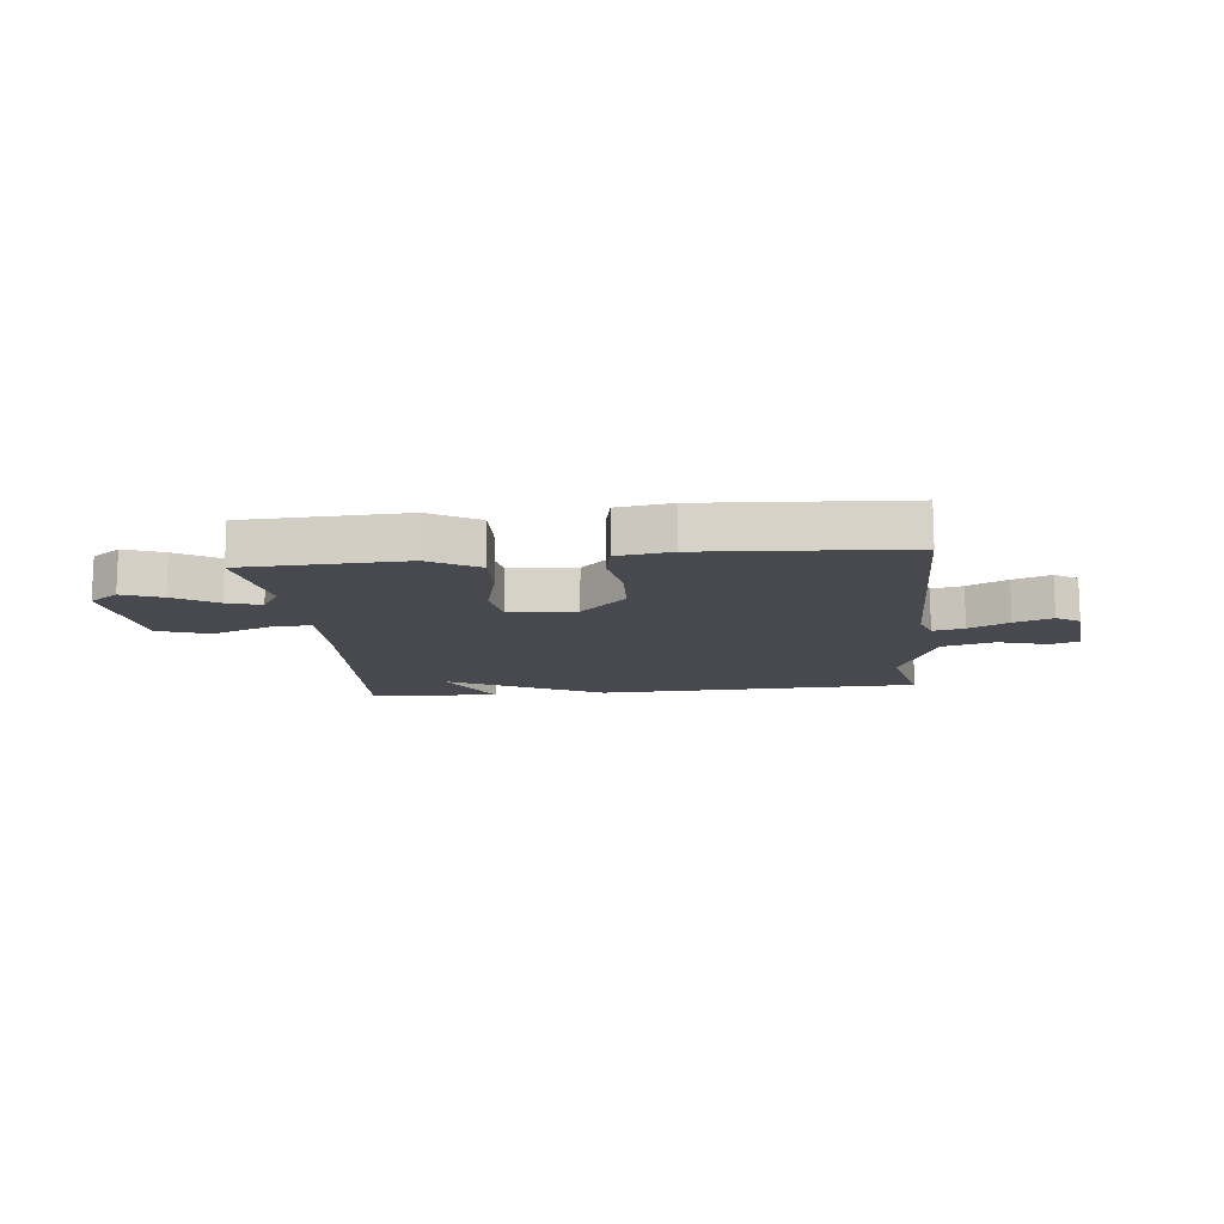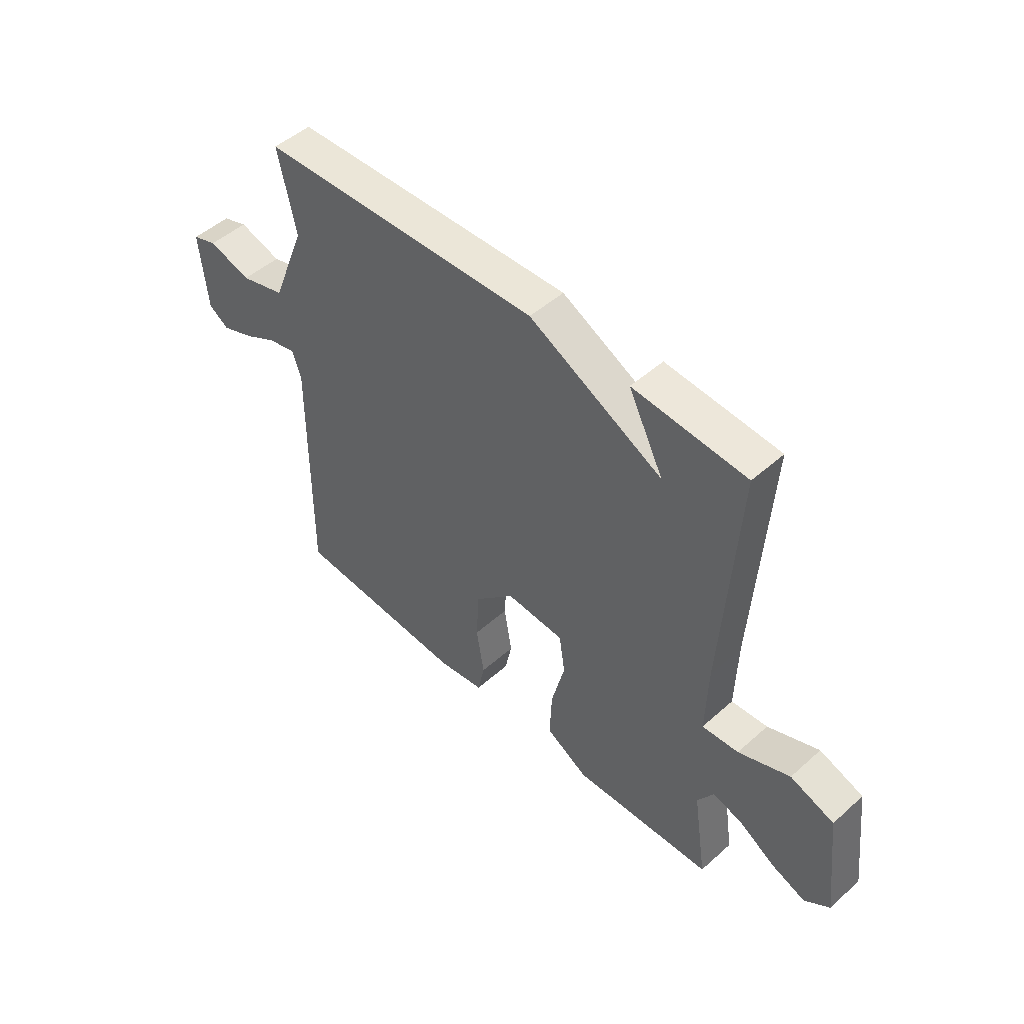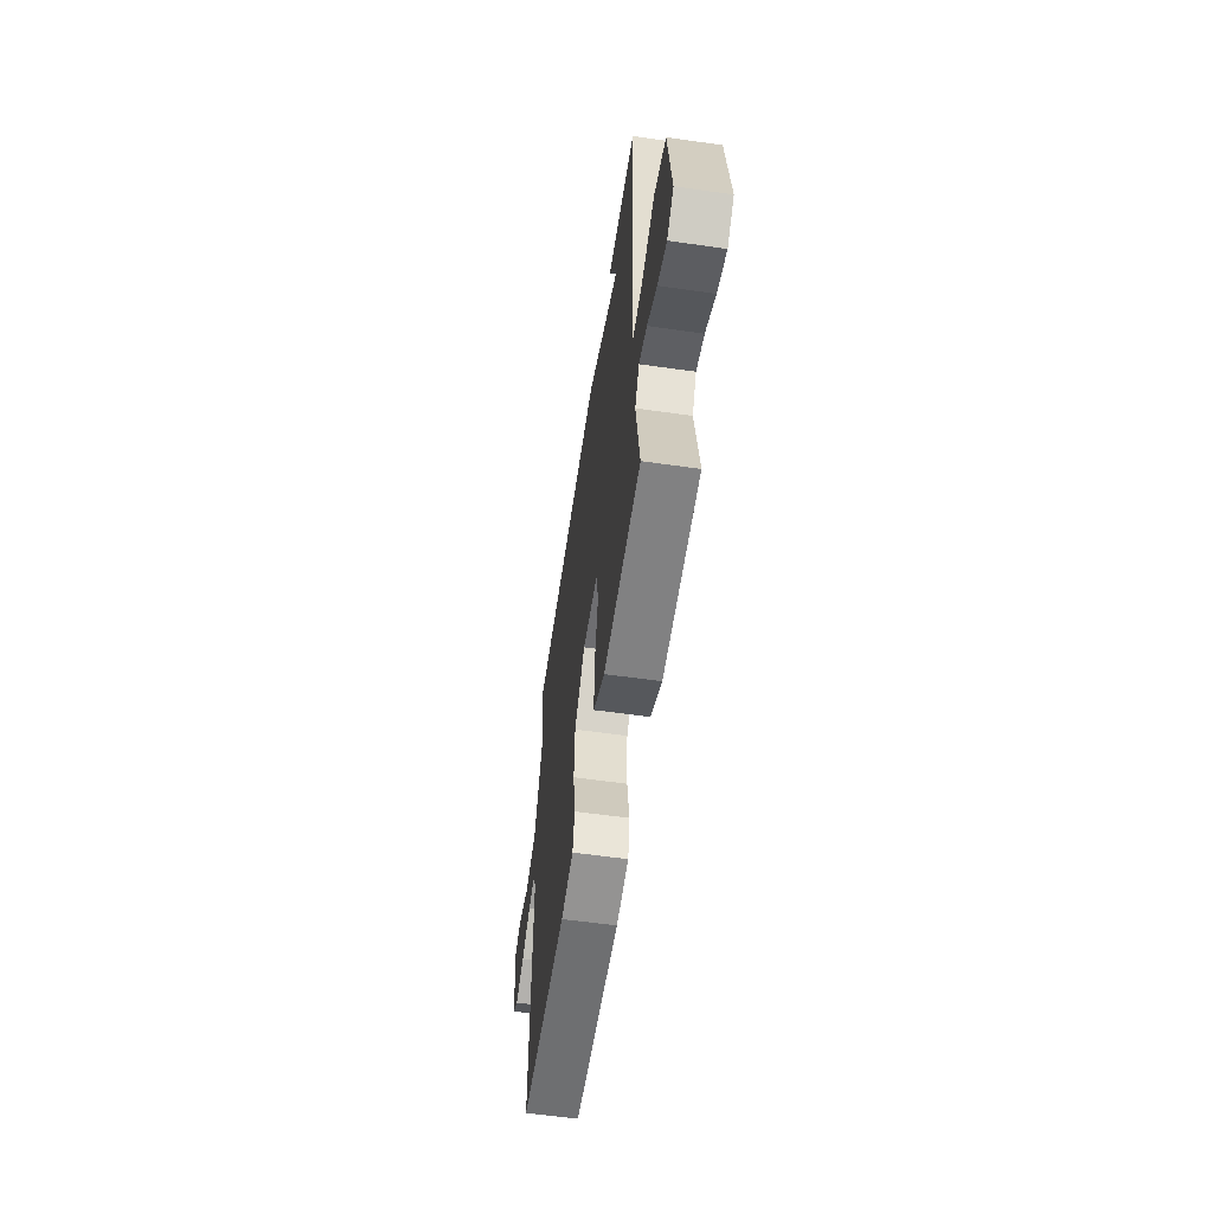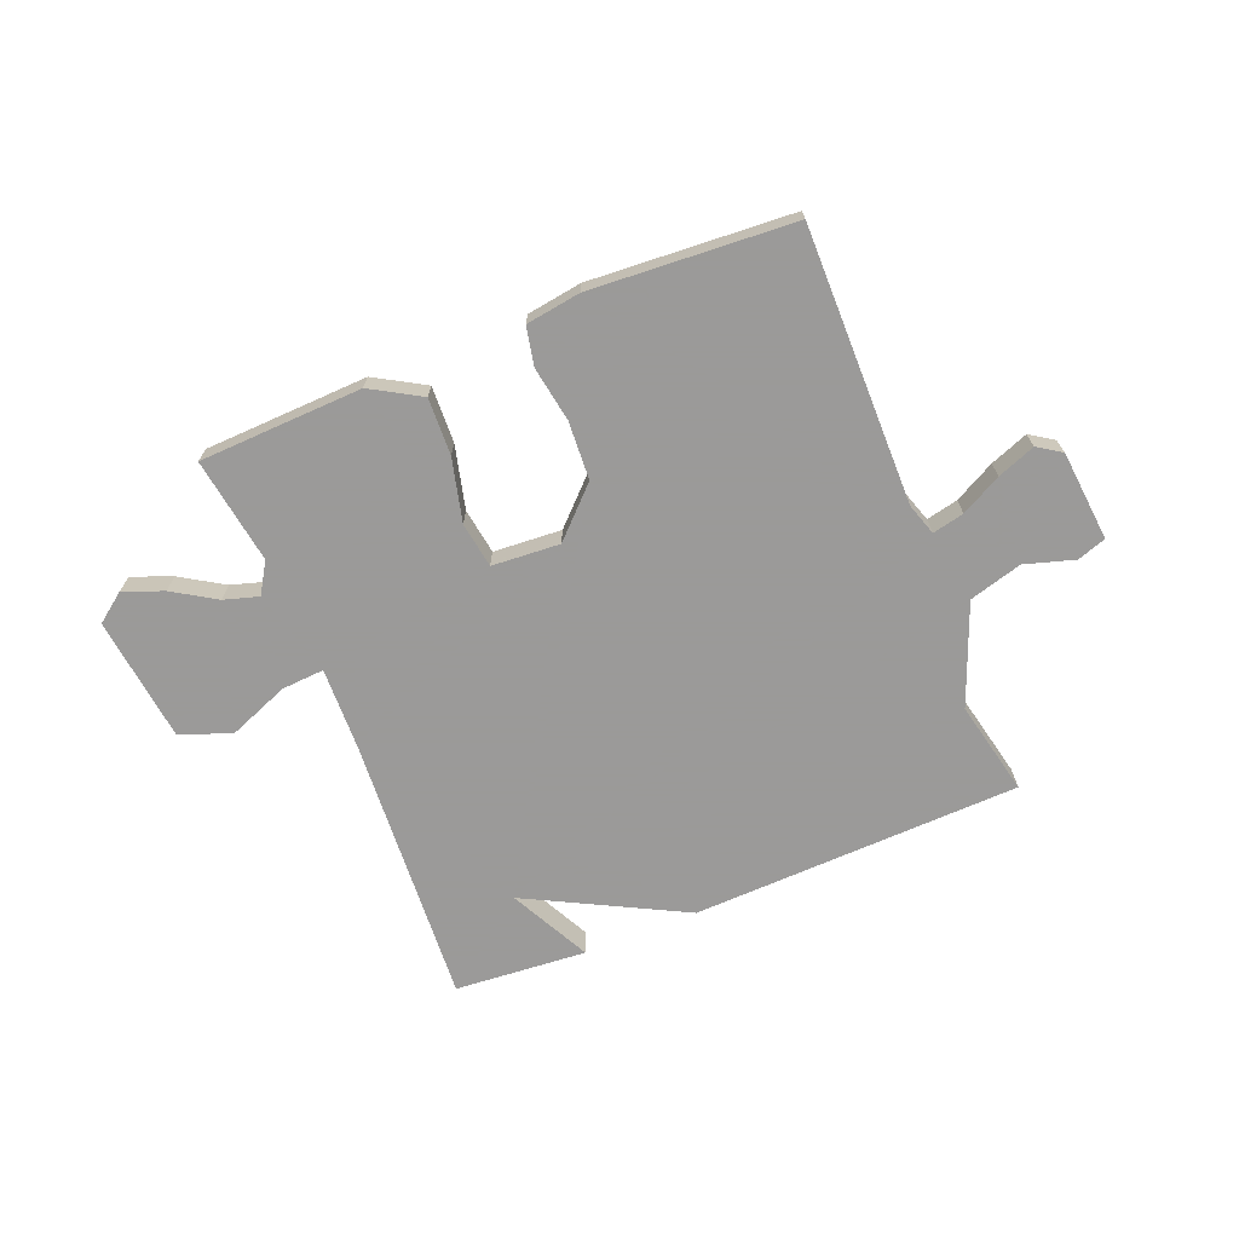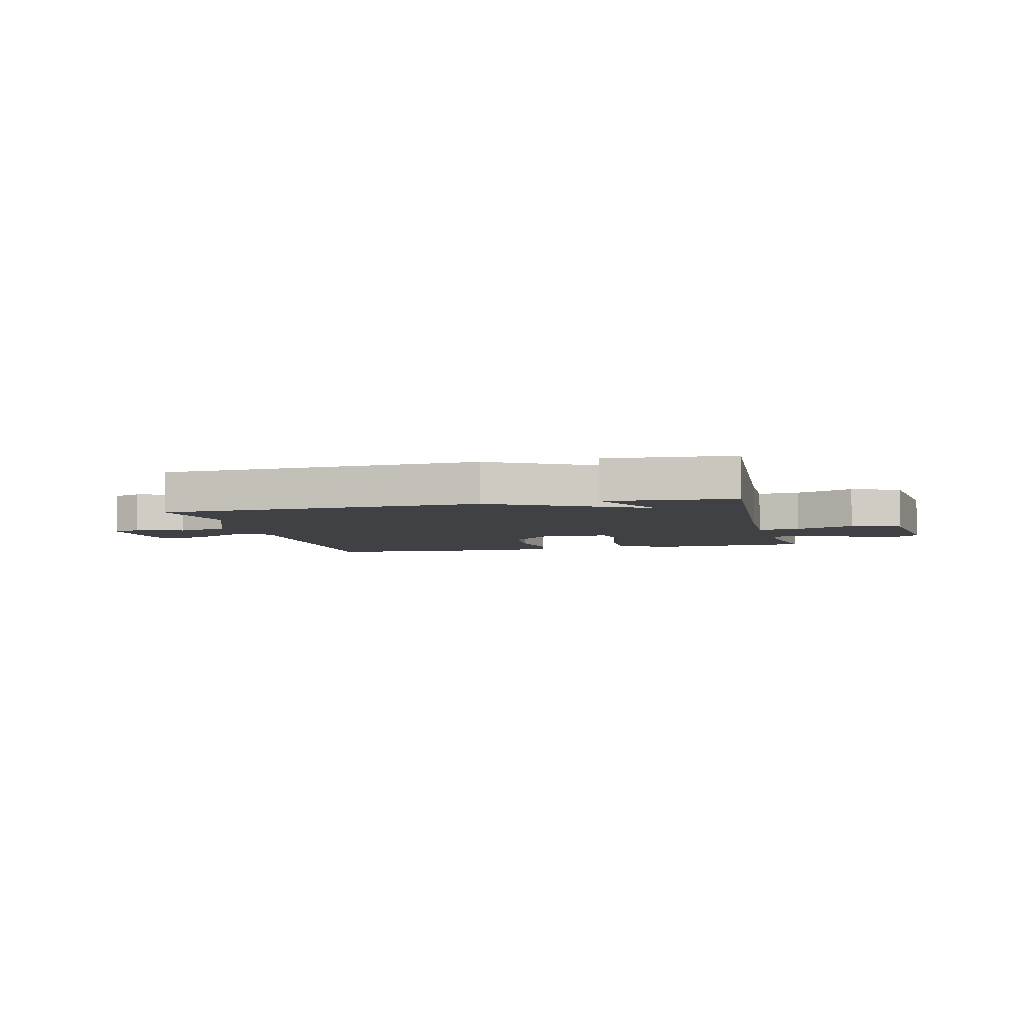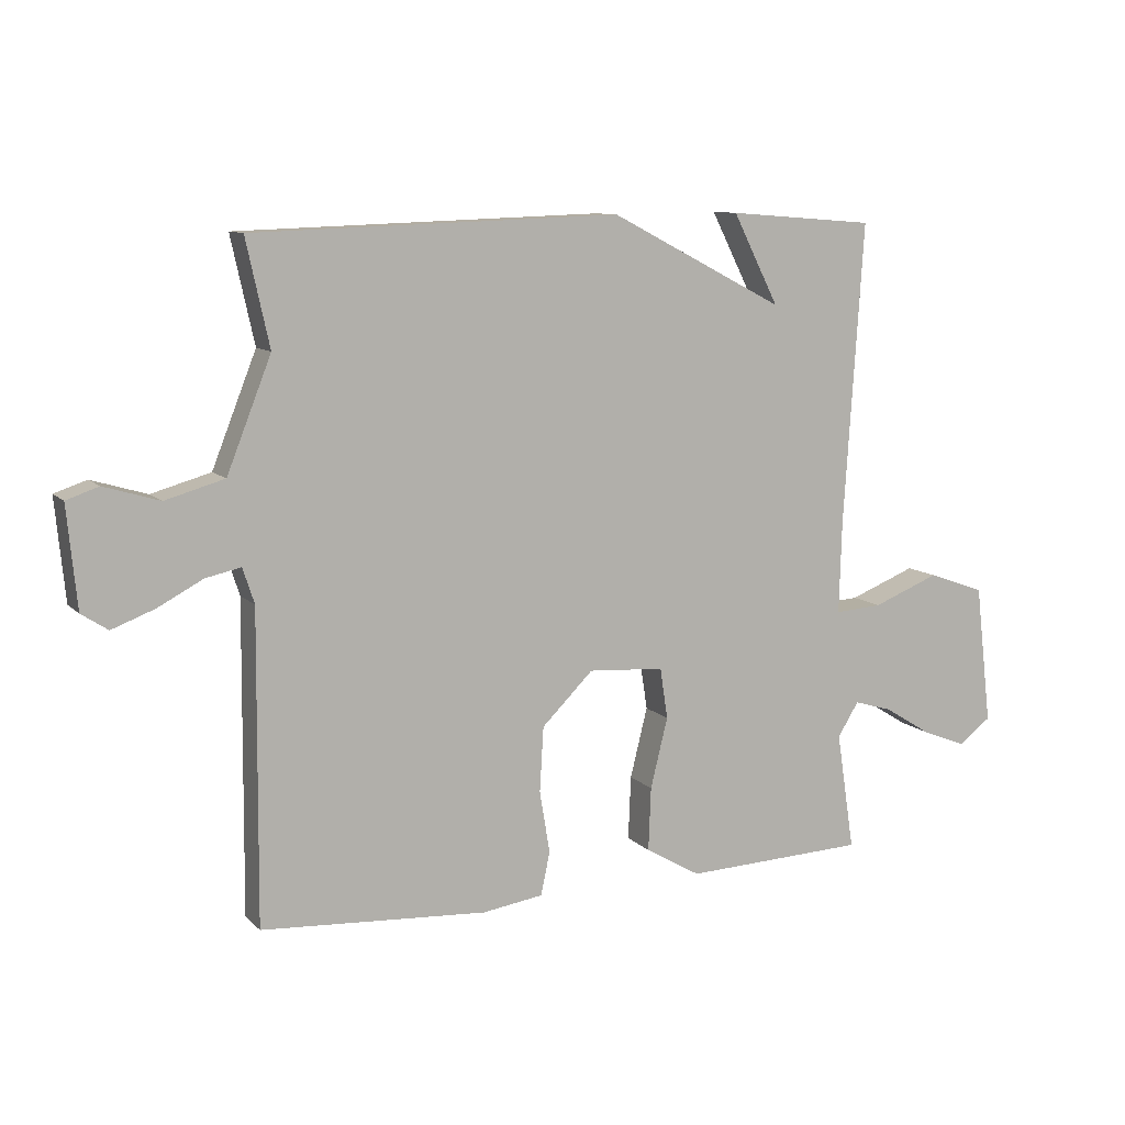
<metadata>
{"format":"obj","ext":"obj","renderer":"f3d","projection":"perspective","resolution":1024,"background":"white","views":[{"elev":-12.7,"azim":-173.9,"up":"+Y"},{"elev":48.9,"azim":45.4,"up":"+Z"},{"elev":-58.3,"azim":81.6,"up":"+Z"},{"elev":-69.5,"azim":-158.0,"up":"+Y"},{"elev":-5.3,"azim":13.6,"up":"+Y"},{"elev":10.1,"azim":-24.9,"up":"+Z"}]}
</metadata>
<code>
v 0.5 0.07 0.5
v 0.47 0.07 0.031
v 0.466 0.07 -0.112
v 0.54 0.07 -0.107
v 0.644 0.07 -0.066
v 0.733 0.07 -0.098
v 0.759 0.07 -0.316
v 0.708 0.07 -0.354
v 0.639 0.07 -0.327
v 0.565 0.07 -0.281
v 0.505 0.07 -0.263
v 0.472 0.07 -0.316
v 0.5 0.07 -0.5
v 0.216 0.07 -0.511
v 0.13 0.07 -0.461
v 0.134 0.07 -0.362
v 0.161 0.07 -0.253
v 0.149 0.07 -0.174
v 0.031 0.07 -0.166
v -0.049 0.07 -0.245
v -0.055 0.07 -0.346
v -0.039 0.07 -0.442
v -0.053 0.07 -0.509
v -0.148 0.07 -0.523
v -0.5 0.07 -0.5
v -0.496 0.07 -0.02
v -0.514 0.07 0.035
v -0.569 0.07 0.023
v -0.639 0.07 -0.014
v -0.705 0.07 -0.039
v -0.746 0.07 -0.012
v -0.761 0.07 0.145
v -0.711 0.07 0.162
v -0.625 0.07 0.136
v -0.533 0.07 0.162
v -0.464 0.07 0.336
v -0.5 0.07 0.5
v 0.071 0.07 0.518
v 0.342 0.07 0.378
v 0.271 0.07 0.518
v 0.5 0 0.5
v 0.47 0 0.031
v 0.466 0 -0.112
v 0.54 0 -0.107
v 0.644 0 -0.066
v 0.733 0 -0.098
v 0.759 0 -0.316
v 0.708 0 -0.354
v 0.639 0 -0.327
v 0.565 0 -0.281
v 0.505 0 -0.263
v 0.472 0 -0.316
v 0.5 0 -0.5
v 0.216 0 -0.511
v 0.13 0 -0.461
v 0.134 0 -0.362
v 0.161 0 -0.253
v 0.149 0 -0.174
v 0.031 0 -0.166
v -0.049 0 -0.245
v -0.055 0 -0.346
v -0.039 0 -0.442
v -0.053 0 -0.509
v -0.148 0 -0.523
v -0.5 0 -0.5
v -0.496 0 -0.02
v -0.514 0 0.035
v -0.569 0 0.023
v -0.639 0 -0.014
v -0.705 0 -0.039
v -0.746 0 -0.012
v -0.761 0 0.145
v -0.711 0 0.162
v -0.625 0 0.136
v -0.533 0 0.162
v -0.464 0 0.336
v -0.5 0 0.5
v 0.071 0 0.518
v 0.342 0 0.378
v 0.271 0 0.518
f 39 40 1
f 36 37 38 39
f 35 36 39
f 34 35 39
f 32 33 34
f 31 32 34
f 30 31 34
f 29 30 34
f 28 29 34
f 27 28 34 39
f 26 27 39
f 24 25 26
f 23 24 26
f 22 23 26
f 21 22 26
f 20 21 26
f 19 20 26 39
f 39 1 2
f 19 39 2
f 18 19 2
f 15 16 17
f 14 15 17
f 13 14 17
f 12 13 17
f 11 12 17 18
f 8 9 10
f 7 8 10
f 6 7 10
f 5 6 10
f 4 5 10
f 3 4 10 11
f 18 2 3
f 3 11 18
f 41 80 79
f 79 78 77 76
f 79 76 75
f 79 75 74
f 74 73 72
f 74 72 71
f 74 71 70
f 74 70 69
f 74 69 68
f 79 74 68 67
f 79 67 66
f 66 65 64
f 66 64 63
f 66 63 62
f 66 62 61
f 66 61 60
f 79 66 60 59
f 42 41 79
f 42 79 59
f 42 59 58
f 57 56 55
f 57 55 54
f 57 54 53
f 57 53 52
f 58 57 52 51
f 50 49 48
f 50 48 47
f 50 47 46
f 50 46 45
f 50 45 44
f 51 50 44 43
f 43 42 58
f 58 51 43
f 1 41 42 2
f 2 42 43 3
f 3 43 44 4
f 4 44 45 5
f 5 45 46 6
f 6 46 47 7
f 7 47 48 8
f 8 48 49 9
f 9 49 50 10
f 10 50 51 11
f 11 51 52 12
f 12 52 53 13
f 13 53 54 14
f 14 54 55 15
f 15 55 56 16
f 16 56 57 17
f 17 57 58 18
f 18 58 59 19
f 19 59 60 20
f 20 60 61 21
f 21 61 62 22
f 22 62 63 23
f 23 63 64 24
f 24 64 65 25
f 25 65 66 26
f 26 66 67 27
f 27 67 68 28
f 28 68 69 29
f 29 69 70 30
f 30 70 71 31
f 31 71 72 32
f 32 72 73 33
f 33 73 74 34
f 34 74 75 35
f 35 75 76 36
f 36 76 77 37
f 37 77 78 38
f 38 78 79 39
f 39 79 80 40
f 40 80 41 1

</code>
